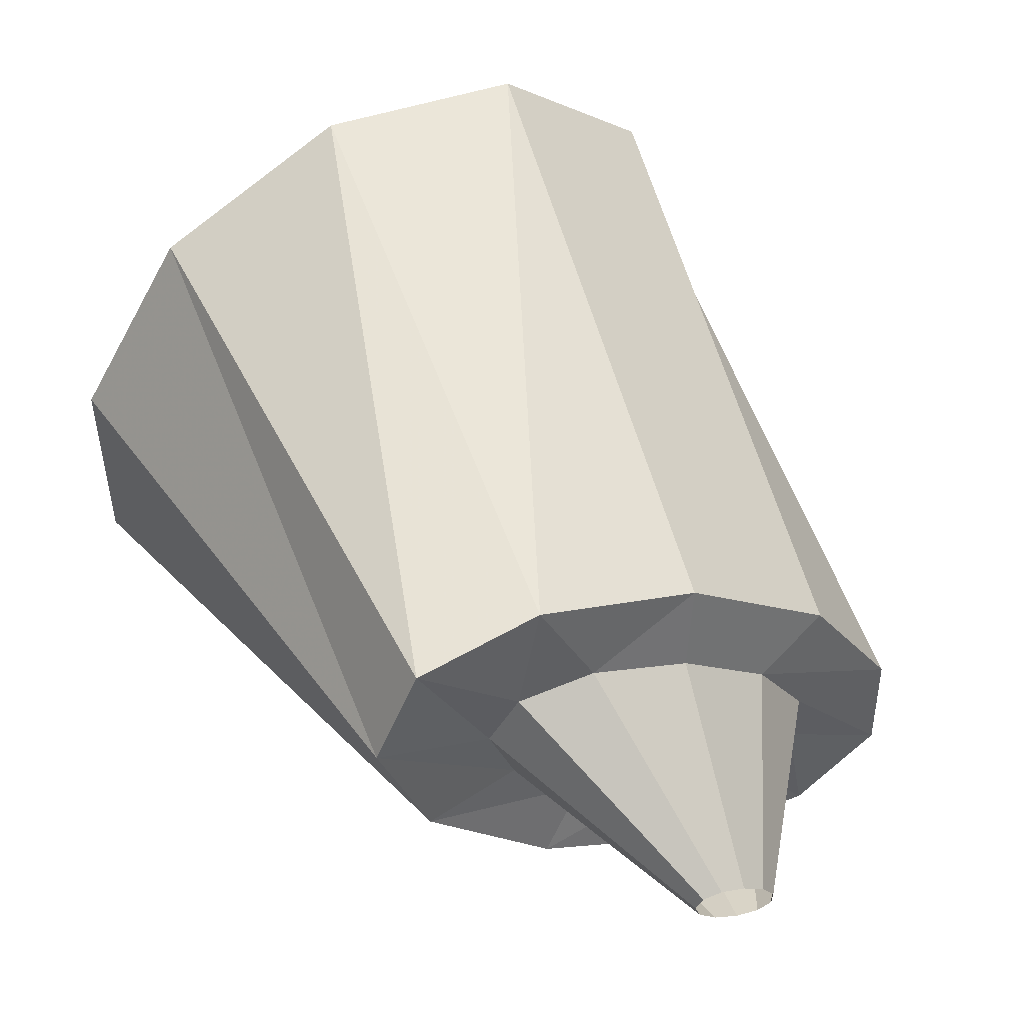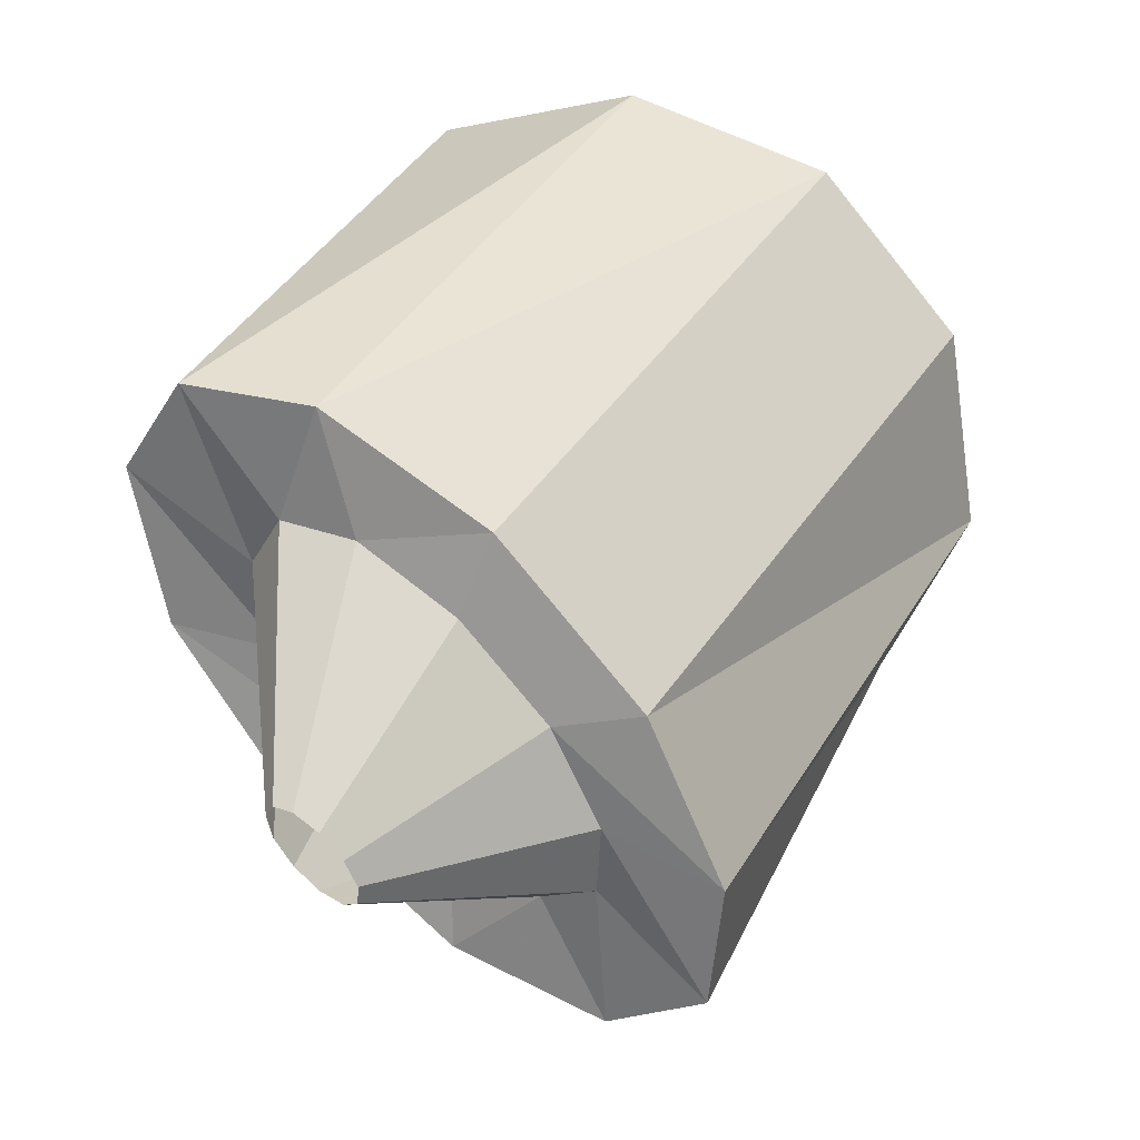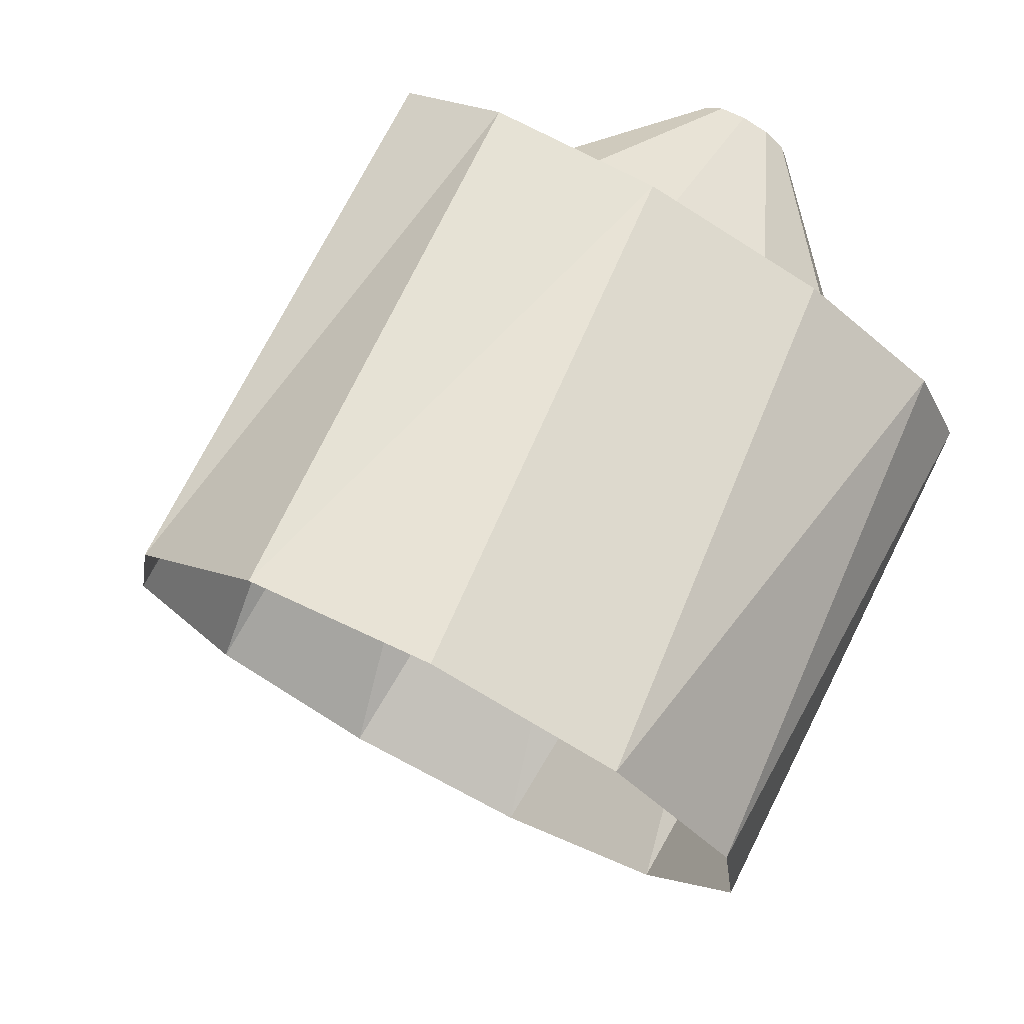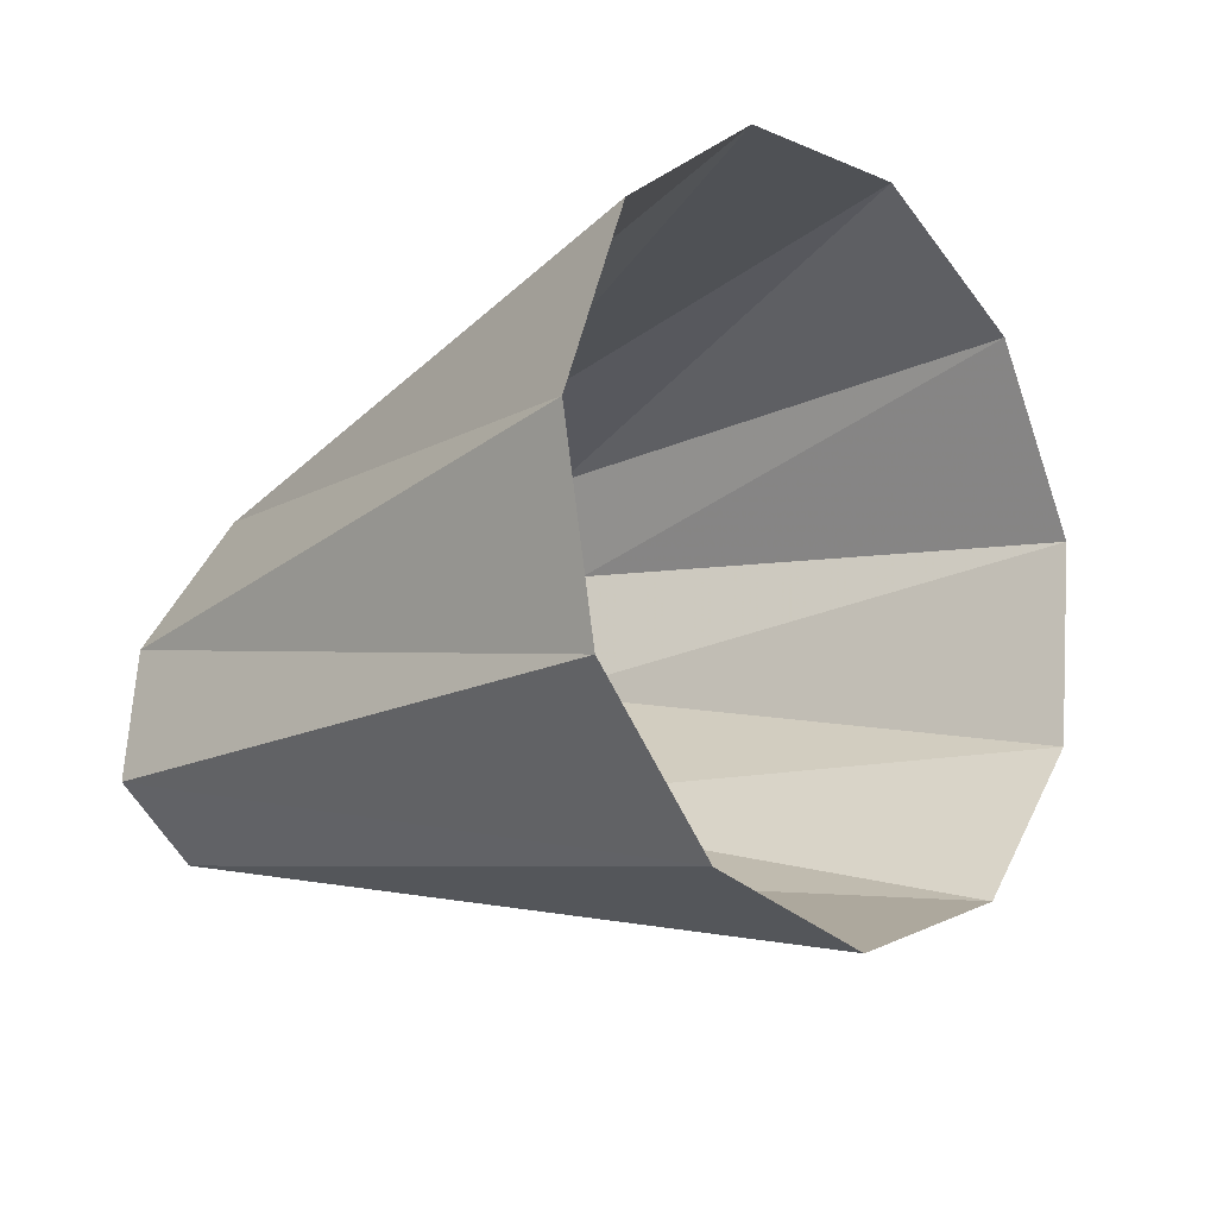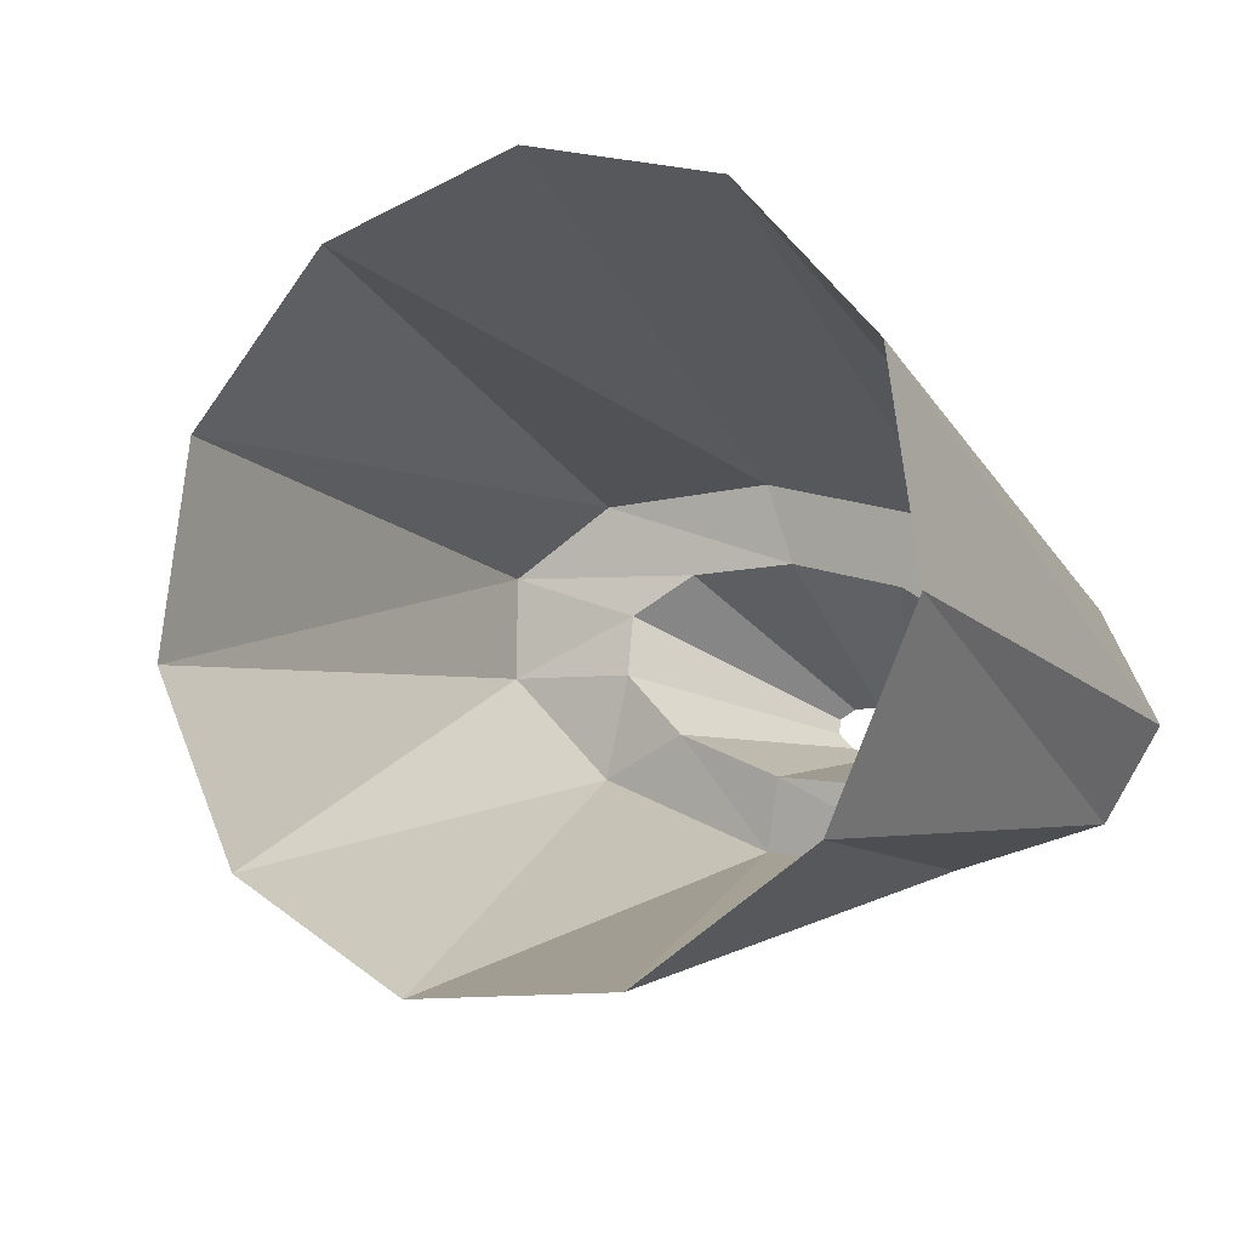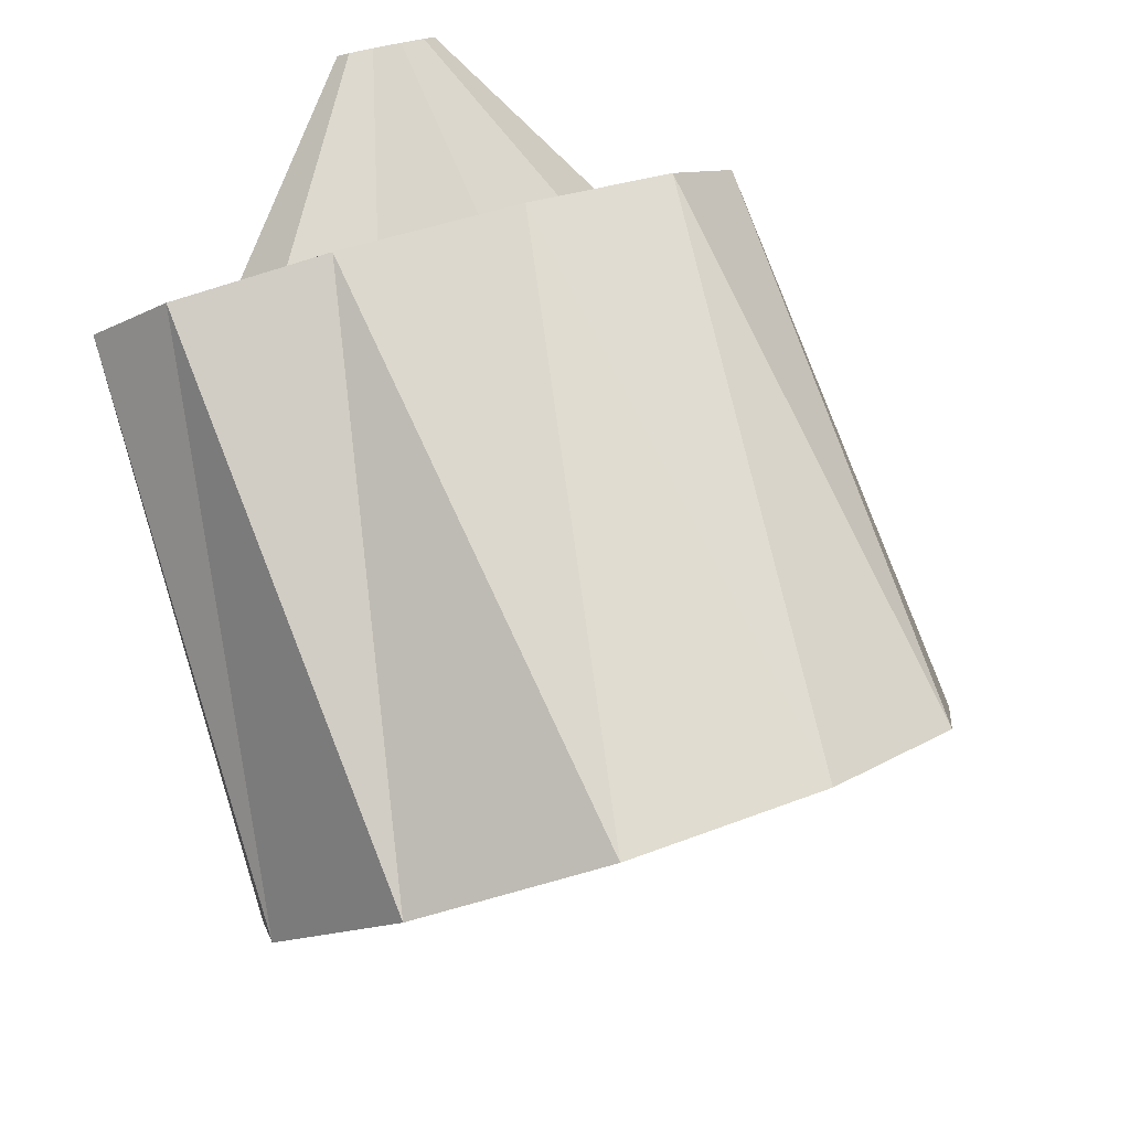
<metadata>
{"format":"obj","ext":"obj","renderer":"f3d","projection":"perspective","resolution":1024,"background":"white","views":[{"elev":60.5,"azim":-69.0,"up":"+Y"},{"elev":38.9,"azim":-21.3,"up":"+Y"},{"elev":16.6,"azim":121.5,"up":"+Z"},{"elev":-27.7,"azim":90.3,"up":"+Y"},{"elev":-69.5,"azim":123.0,"up":"+Z"},{"elev":-37.0,"azim":-76.1,"up":"+Z"}]}
</metadata>
<code>
g tube1
v 138.7 169.1 143.5
v 140.5 167.7 145.3
v 142.7 167.9 147.1
v 144.5 169.5 148.4
v 145.6 172.1 148.7
v 145.4 174.9 148
v 144.1 176.9 146.5
v 142 177.5 144.7
v 139.9 176.5 143.1
v 138.4 174.3 142.2
v 138 171.5 142.4
v 138.7 169.1 143.5
v 135.1 172 150.5
v 136.6 170.4 152.1
v 138.1 169.8 153.5
v 139.2 170.5 154.3
v 139.4 172.2 154.1
v 138.8 174.4 153.2
v 137.5 176.4 151.6
v 135.9 177.5 150.1
v 134.6 177.5 149
v 133.9 176.2 148.7
v 134.1 174.2 149.2
v 135.1 172 150.5
v 135.1 172 150.5
v 136.6 170.4 152.1
v 138.1 169.8 153.5
v 139.2 170.5 154.3
v 139.4 172.2 154.1
v 138.8 174.4 153.2
v 137.5 176.4 151.6
v 135.9 177.5 150.1
v 134.6 177.5 149
v 133.9 176.2 148.7
v 134.1 174.2 149.2
v 135.1 172 150.5
v 135.9 172.7 150.7
v 136.8 171.7 151.7
v 137.6 171.4 152.6
v 138.1 171.8 153.2
v 138.2 172.8 153.2
v 137.8 174.2 152.7
v 137 175.3 151.8
v 136.1 176 150.8
v 135.4 176 150
v 135.1 175.2 149.7
v 135.3 174 150
v 135.9 172.7 150.7
v 134.4 173.5 153.2
v 134.7 173.3 153.4
v 134.9 173.2 153.6
v 135 173.3 153.8
v 135 173.6 153.8
v 134.9 173.9 153.7
v 134.7 174.2 153.4
v 134.5 174.4 153.2
v 134.3 174.4 153
v 134.2 174.2 152.9
v 134.3 173.9 153
v 134.4 173.5 153.2
f 1 2 14
f 14 13 1
f 2 3 15
f 15 14 2
f 3 4 16
f 16 15 3
f 4 5 17
f 17 16 4
f 5 6 18
f 18 17 5
f 6 7 19
f 19 18 6
f 7 8 20
f 20 19 7
f 8 9 21
f 21 20 8
f 9 10 22
f 22 21 9
f 10 11 23
f 23 22 10
f 11 12 24
f 24 23 11
f 13 14 26
f 26 25 13
f 14 15 27
f 27 26 14
f 15 16 28
f 28 27 15
f 16 17 29
f 29 28 16
f 17 18 30
f 30 29 17
f 18 19 31
f 31 30 18
f 19 20 32
f 32 31 19
f 20 21 33
f 33 32 20
f 21 22 34
f 34 33 21
f 22 23 35
f 35 34 22
f 23 24 36
f 36 35 23
f 25 26 38
f 38 37 25
f 26 27 39
f 39 38 26
f 27 28 40
f 40 39 27
f 28 29 41
f 41 40 28
f 29 30 42
f 42 41 29
f 30 31 43
f 43 42 30
f 31 32 44
f 44 43 31
f 32 33 45
f 45 44 32
f 33 34 46
f 46 45 33
f 34 35 47
f 47 46 34
f 35 36 48
f 48 47 35
f 37 38 50
f 50 49 37
f 38 39 51
f 51 50 38
f 39 40 52
f 52 51 39
f 40 41 53
f 53 52 40
f 41 42 54
f 54 53 41
f 42 43 55
f 55 54 42
f 43 44 56
f 56 55 43
f 44 45 57
f 57 56 44
f 45 46 58
f 58 57 45
f 46 47 59
f 59 58 46
f 47 48 60
f 60 59 47
g

</code>
